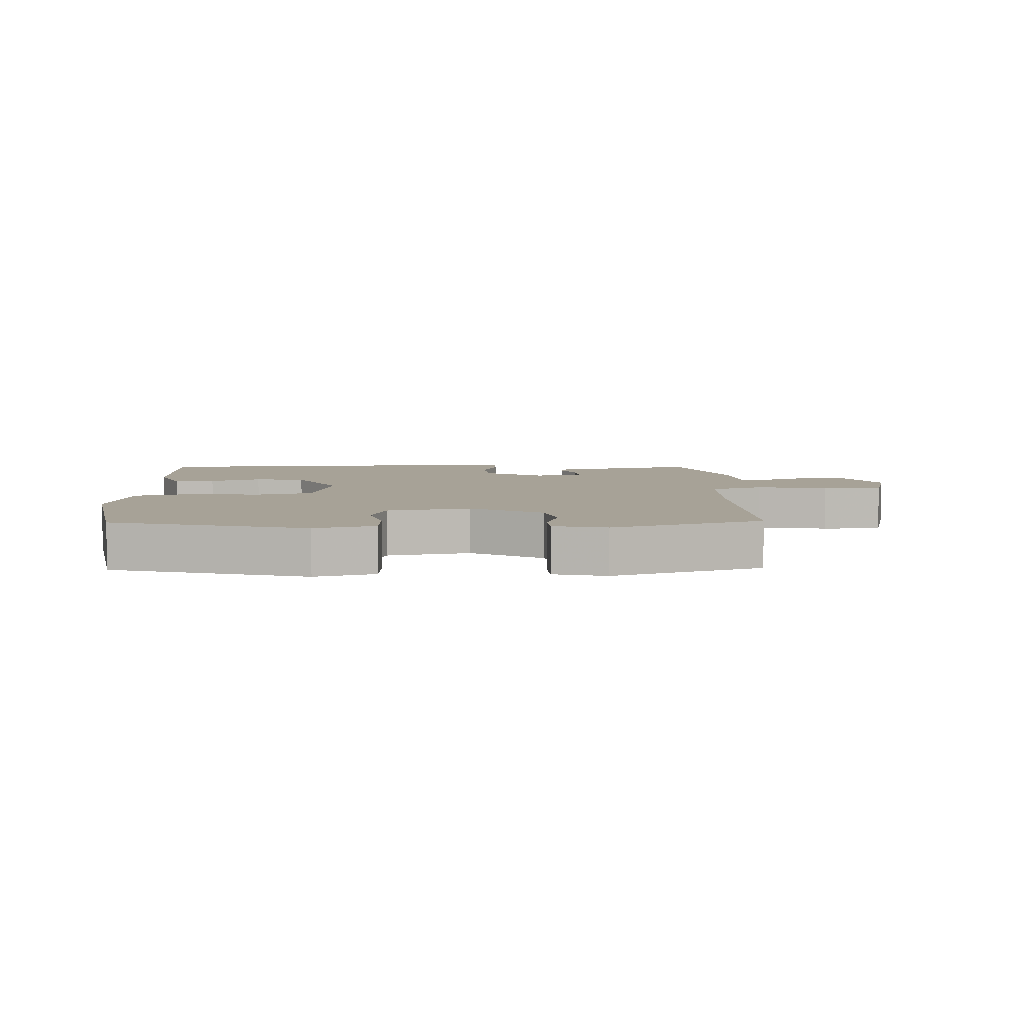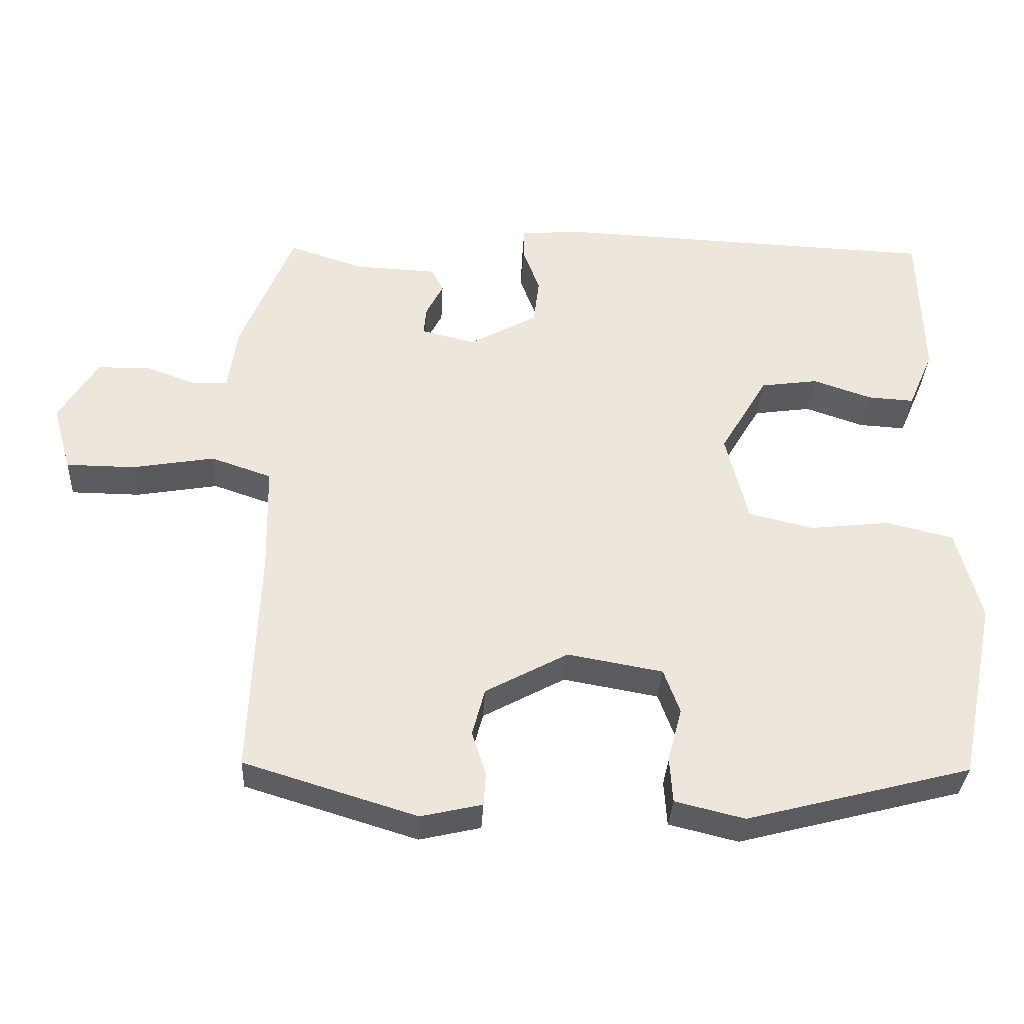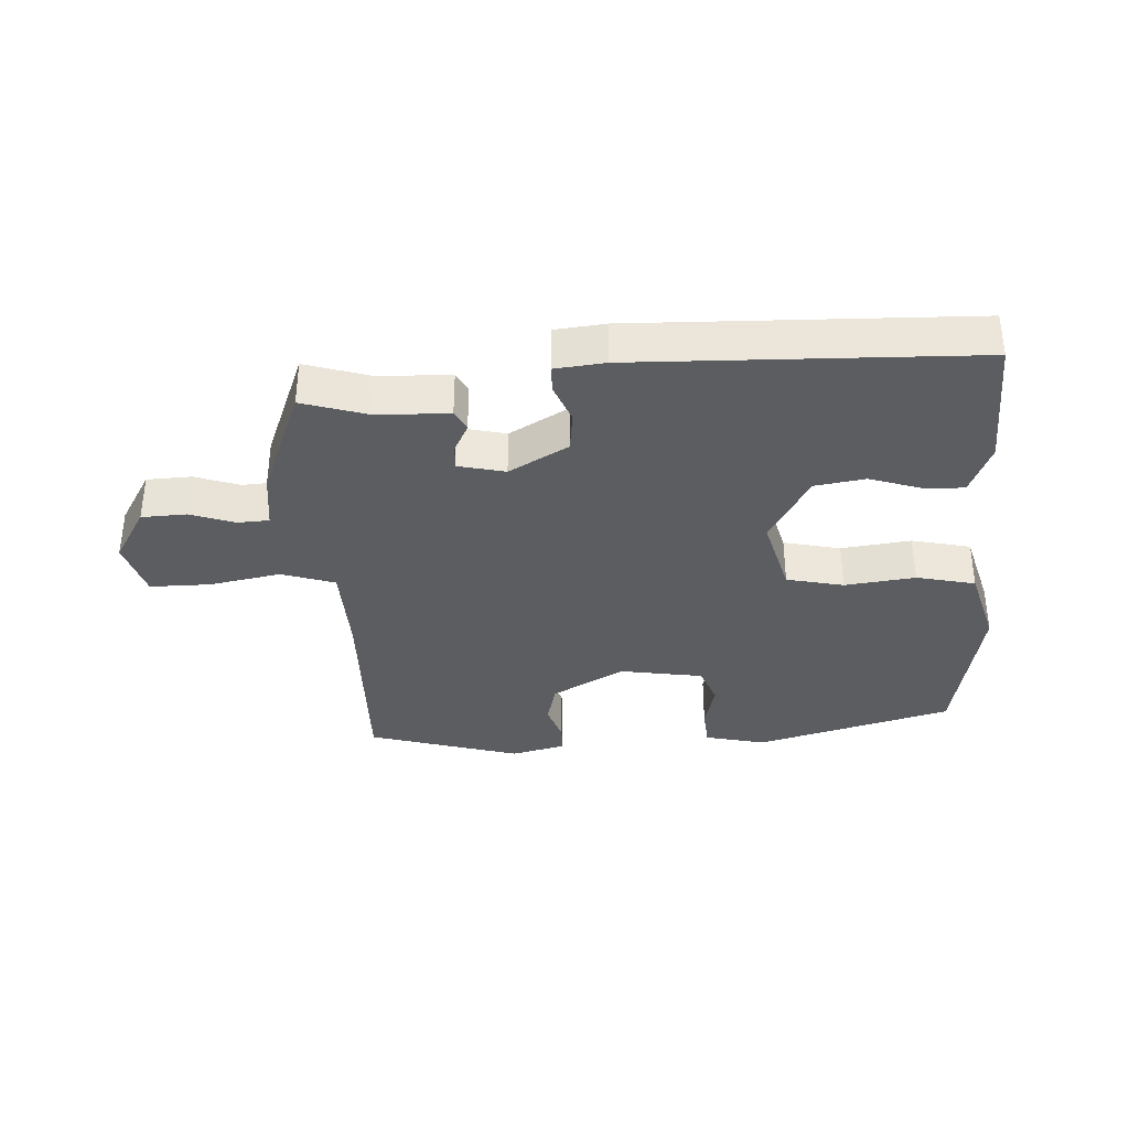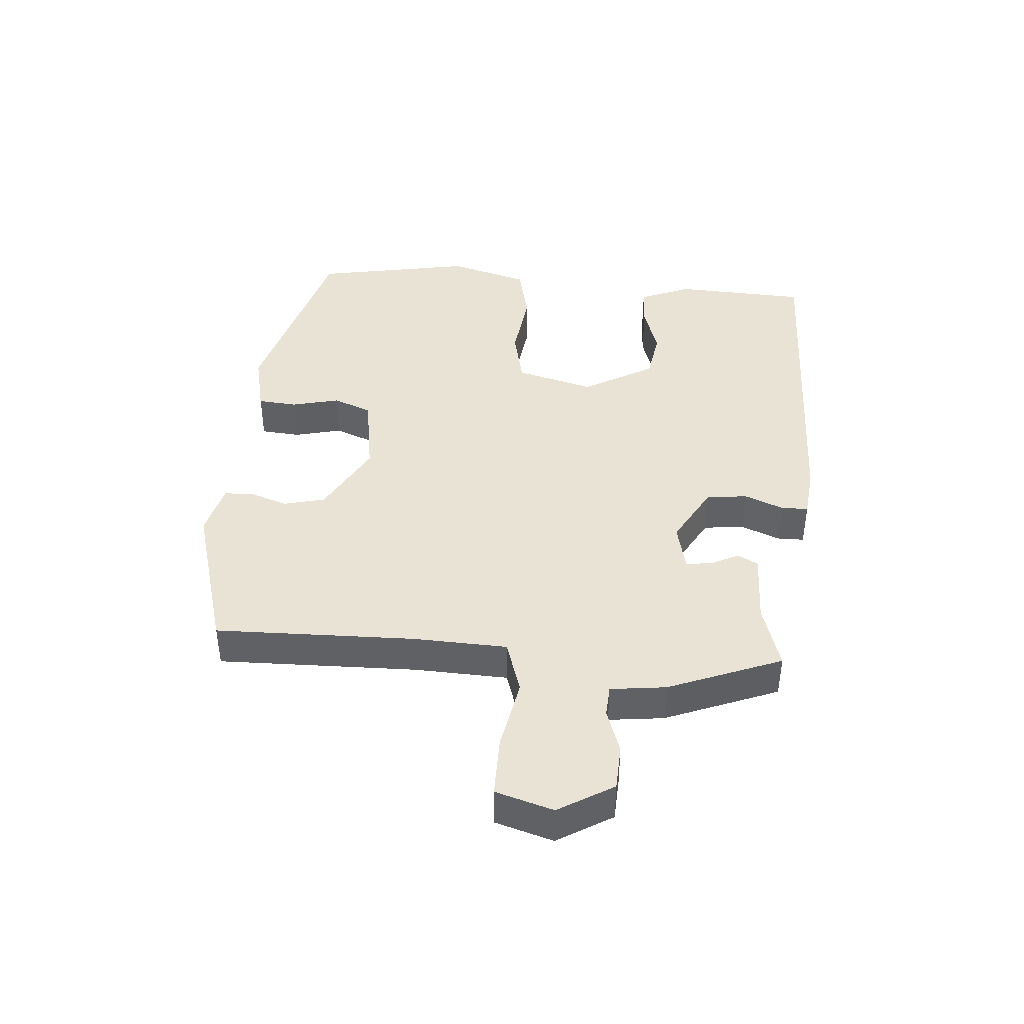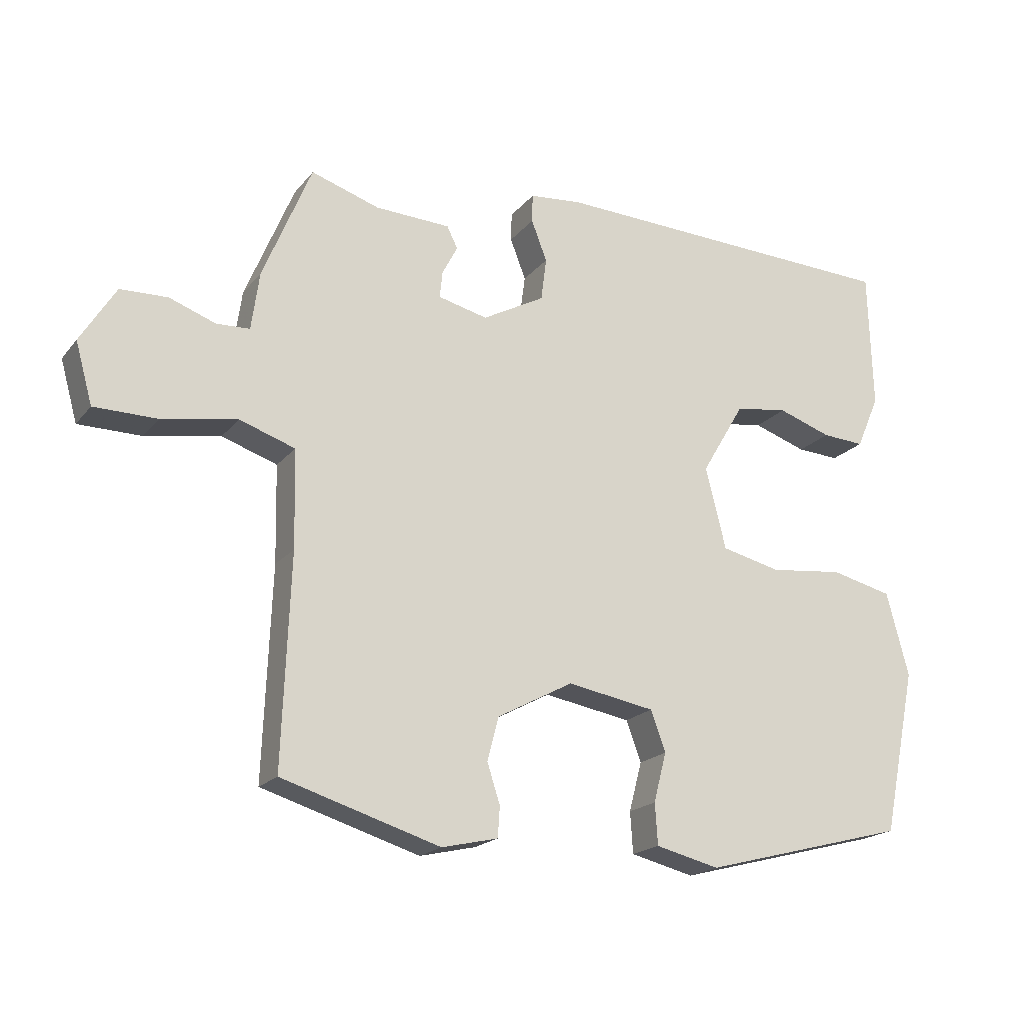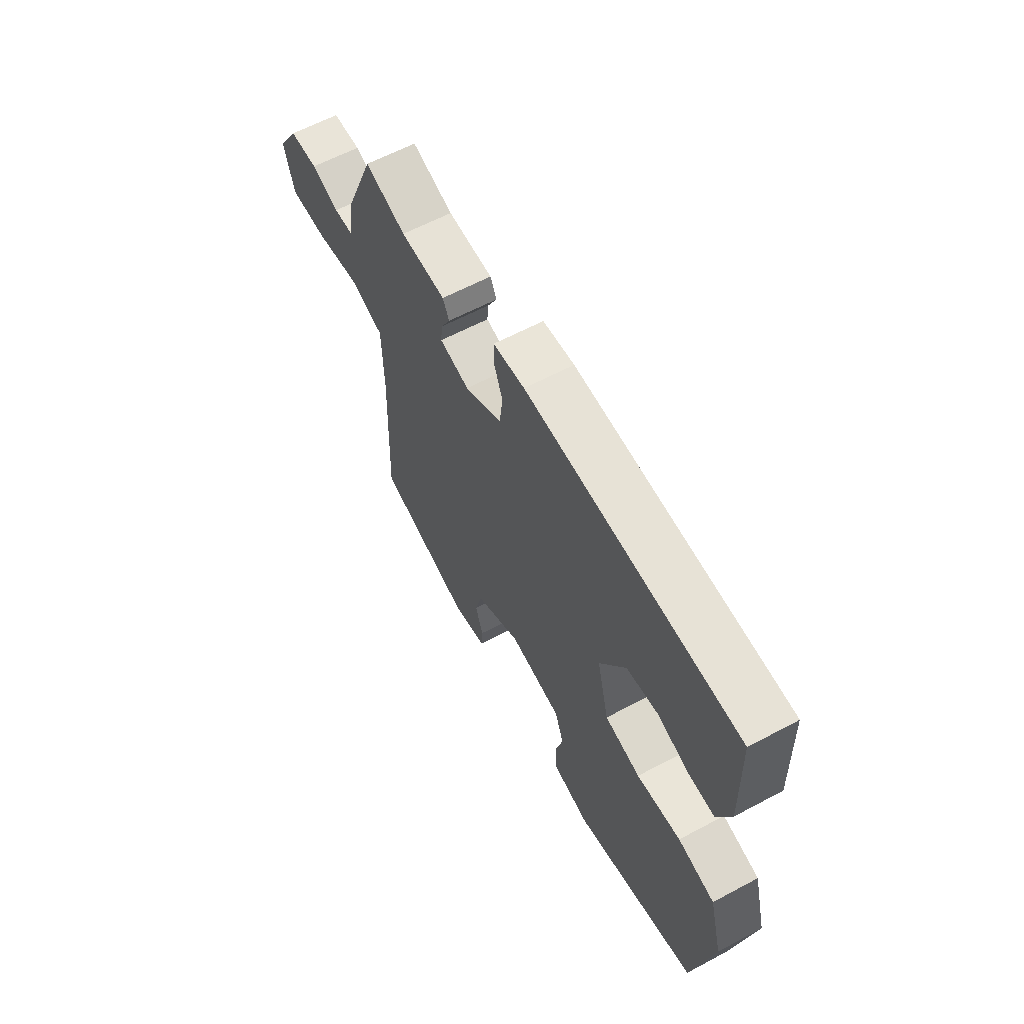
<metadata>
{"format":"obj","ext":"obj","renderer":"f3d","projection":"perspective","resolution":1024,"background":"white","views":[{"elev":6.6,"azim":178.0,"up":"+Y"},{"elev":-33.5,"azim":-2.9,"up":"+Z"},{"elev":-35.9,"azim":4.1,"up":"+Y"},{"elev":42.3,"azim":-84.4,"up":"+Y"},{"elev":-19.2,"azim":-26.7,"up":"+Z"},{"elev":61.5,"azim":61.5,"up":"+Z"}]}
</metadata>
<code>
v -0.447 0.07 0.491
v -0.346 0.07 0.458
v -0.235 0.07 0.453
v -0.219 0.07 0.421
v -0.242 0.07 0.377
v -0.246 0.07 0.338
v -0.173 0.07 0.32
v -0.081 0.07 0.37
v -0.073 0.07 0.433
v -0.096 0.07 0.493
v -0.095 0.07 0.535
v -0.017 0.07 0.542
v 0.507 0.07 0.52
v 0.513 0.07 0.315
v 0.479 0.07 0.236
v 0.416 0.07 0.24
v 0.337 0.07 0.267
v 0.259 0.07 0.256
v 0.195 0.07 0.148
v 0.225 0.07 0.027
v 0.313 0.07 0.006
v 0.422 0.07 0.018
v 0.513 0.07 -0.004
v 0.546 0.07 -0.128
v 0.496 0.07 -0.372
v 0.192 0.07 -0.451
v 0.098 0.07 -0.428
v 0.094 0.07 -0.367
v 0.113 0.07 -0.294
v 0.091 0.07 -0.234
v -0.038 0.07 -0.211
v -0.15 0.07 -0.271
v -0.167 0.07 -0.335
v -0.148 0.07 -0.394
v -0.151 0.07 -0.439
v -0.234 0.07 -0.458
v -0.468 0.07 -0.386
v -0.456 0.07 -0.076
v -0.459 0.07 0.068
v -0.541 0.07 0.096
v -0.652 0.07 0.077
v -0.745 0.07 0.078
v -0.77 0.07 0.168
v -0.718 0.07 0.252
v -0.648 0.07 0.254
v -0.58 0.07 0.229
v -0.531 0.07 0.231
v -0.519 0.07 0.317
v -0.447 0 0.491
v -0.346 0 0.458
v -0.235 0 0.453
v -0.219 0 0.421
v -0.242 0 0.377
v -0.246 0 0.338
v -0.173 0 0.32
v -0.081 0 0.37
v -0.073 0 0.433
v -0.096 0 0.493
v -0.095 0 0.535
v -0.017 0 0.542
v 0.507 0 0.52
v 0.513 0 0.315
v 0.479 0 0.236
v 0.416 0 0.24
v 0.337 0 0.267
v 0.259 0 0.256
v 0.195 0 0.148
v 0.225 0 0.027
v 0.313 0 0.006
v 0.422 0 0.018
v 0.513 0 -0.004
v 0.546 0 -0.128
v 0.496 0 -0.372
v 0.192 0 -0.451
v 0.098 0 -0.428
v 0.094 0 -0.367
v 0.113 0 -0.294
v 0.091 0 -0.234
v -0.038 0 -0.211
v -0.15 0 -0.271
v -0.167 0 -0.335
v -0.148 0 -0.394
v -0.151 0 -0.439
v -0.234 0 -0.458
v -0.468 0 -0.386
v -0.456 0 -0.076
v -0.459 0 0.068
v -0.541 0 0.096
v -0.652 0 0.077
v -0.745 0 0.078
v -0.77 0 0.168
v -0.718 0 0.252
v -0.648 0 0.254
v -0.58 0 0.229
v -0.531 0 0.231
v -0.519 0 0.317
f 47 48 1 2
f 44 45 46
f 43 44 46
f 42 43 46
f 41 42 46
f 40 41 46
f 39 40 46 47
f 36 37 38
f 35 36 38
f 34 35 38
f 33 34 38
f 32 33 38 39
f 39 47 2
f 32 39 2
f 31 32 2
f 27 28 29
f 26 27 29
f 25 26 29
f 24 25 29
f 23 24 29
f 22 23 29
f 21 22 29
f 20 21 29 30
f 19 20 30 31
f 15 16 17
f 14 15 17
f 13 14 17
f 12 13 17
f 11 12 17
f 10 11 17
f 9 10 17
f 8 9 17 18
f 18 19 31
f 8 18 31
f 7 8 31
f 2 3 4 5
f 2 5 6
f 31 2 6
f 6 7 31
f 50 49 96 95
f 94 93 92
f 94 92 91
f 94 91 90
f 94 90 89
f 94 89 88
f 95 94 88 87
f 86 85 84
f 86 84 83
f 86 83 82
f 86 82 81
f 87 86 81 80
f 50 95 87
f 50 87 80
f 50 80 79
f 77 76 75
f 77 75 74
f 77 74 73
f 77 73 72
f 77 72 71
f 77 71 70
f 77 70 69
f 78 77 69 68
f 79 78 68 67
f 65 64 63
f 65 63 62
f 65 62 61
f 65 61 60
f 65 60 59
f 65 59 58
f 65 58 57
f 66 65 57 56
f 79 67 66
f 79 66 56
f 79 56 55
f 53 52 51 50
f 54 53 50
f 54 50 79
f 79 55 54
f 1 49 50 2
f 2 50 51 3
f 3 51 52 4
f 4 52 53 5
f 5 53 54 6
f 6 54 55 7
f 7 55 56 8
f 8 56 57 9
f 9 57 58 10
f 10 58 59 11
f 11 59 60 12
f 12 60 61 13
f 13 61 62 14
f 14 62 63 15
f 15 63 64 16
f 16 64 65 17
f 17 65 66 18
f 18 66 67 19
f 19 67 68 20
f 20 68 69 21
f 21 69 70 22
f 22 70 71 23
f 23 71 72 24
f 24 72 73 25
f 25 73 74 26
f 26 74 75 27
f 27 75 76 28
f 28 76 77 29
f 29 77 78 30
f 30 78 79 31
f 31 79 80 32
f 32 80 81 33
f 33 81 82 34
f 34 82 83 35
f 35 83 84 36
f 36 84 85 37
f 37 85 86 38
f 38 86 87 39
f 39 87 88 40
f 40 88 89 41
f 41 89 90 42
f 42 90 91 43
f 43 91 92 44
f 44 92 93 45
f 45 93 94 46
f 46 94 95 47
f 47 95 96 48
f 48 96 49 1

</code>
